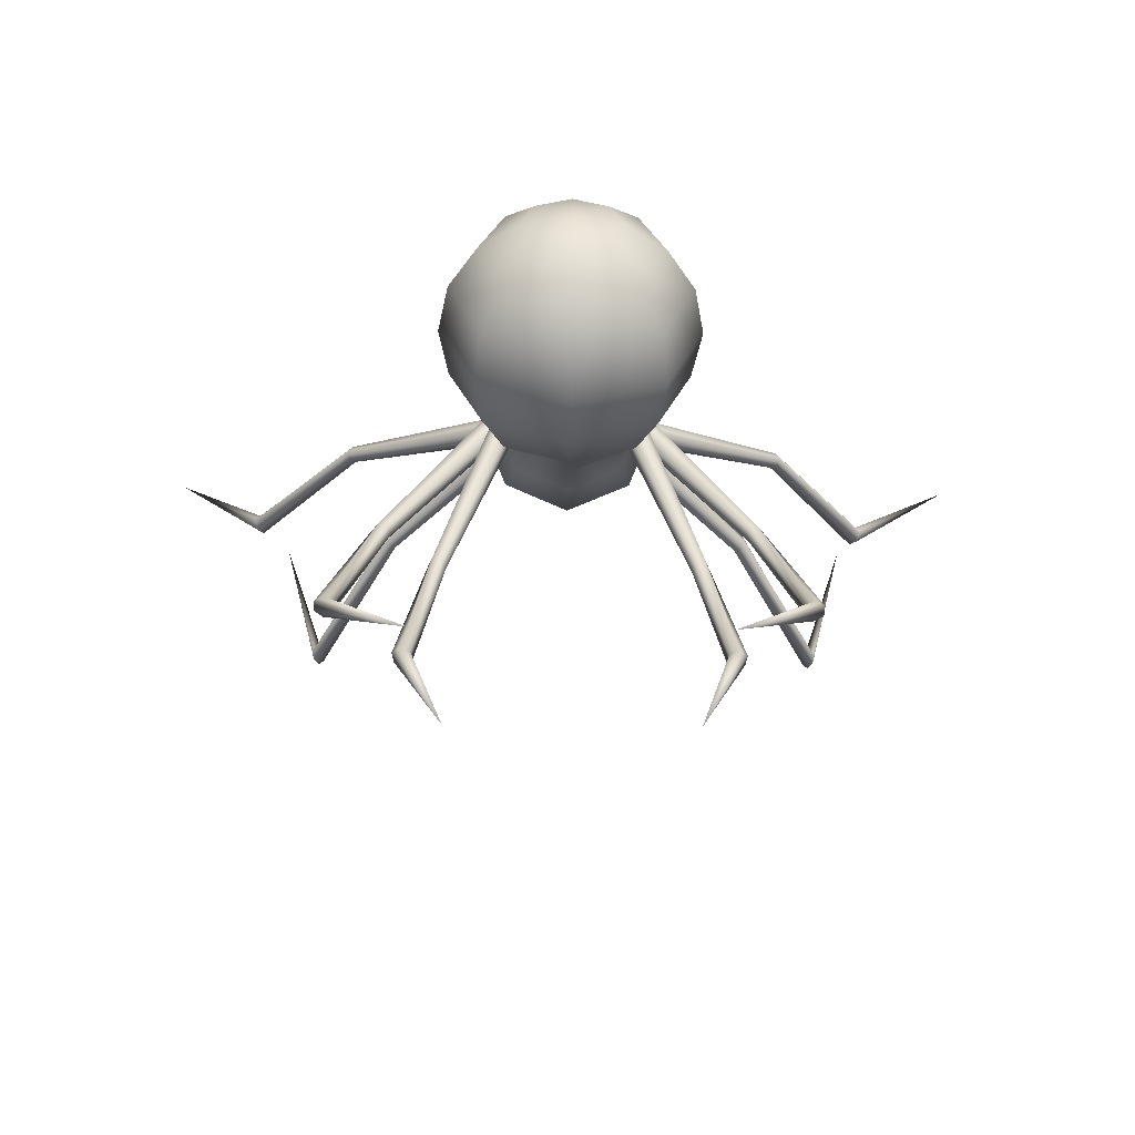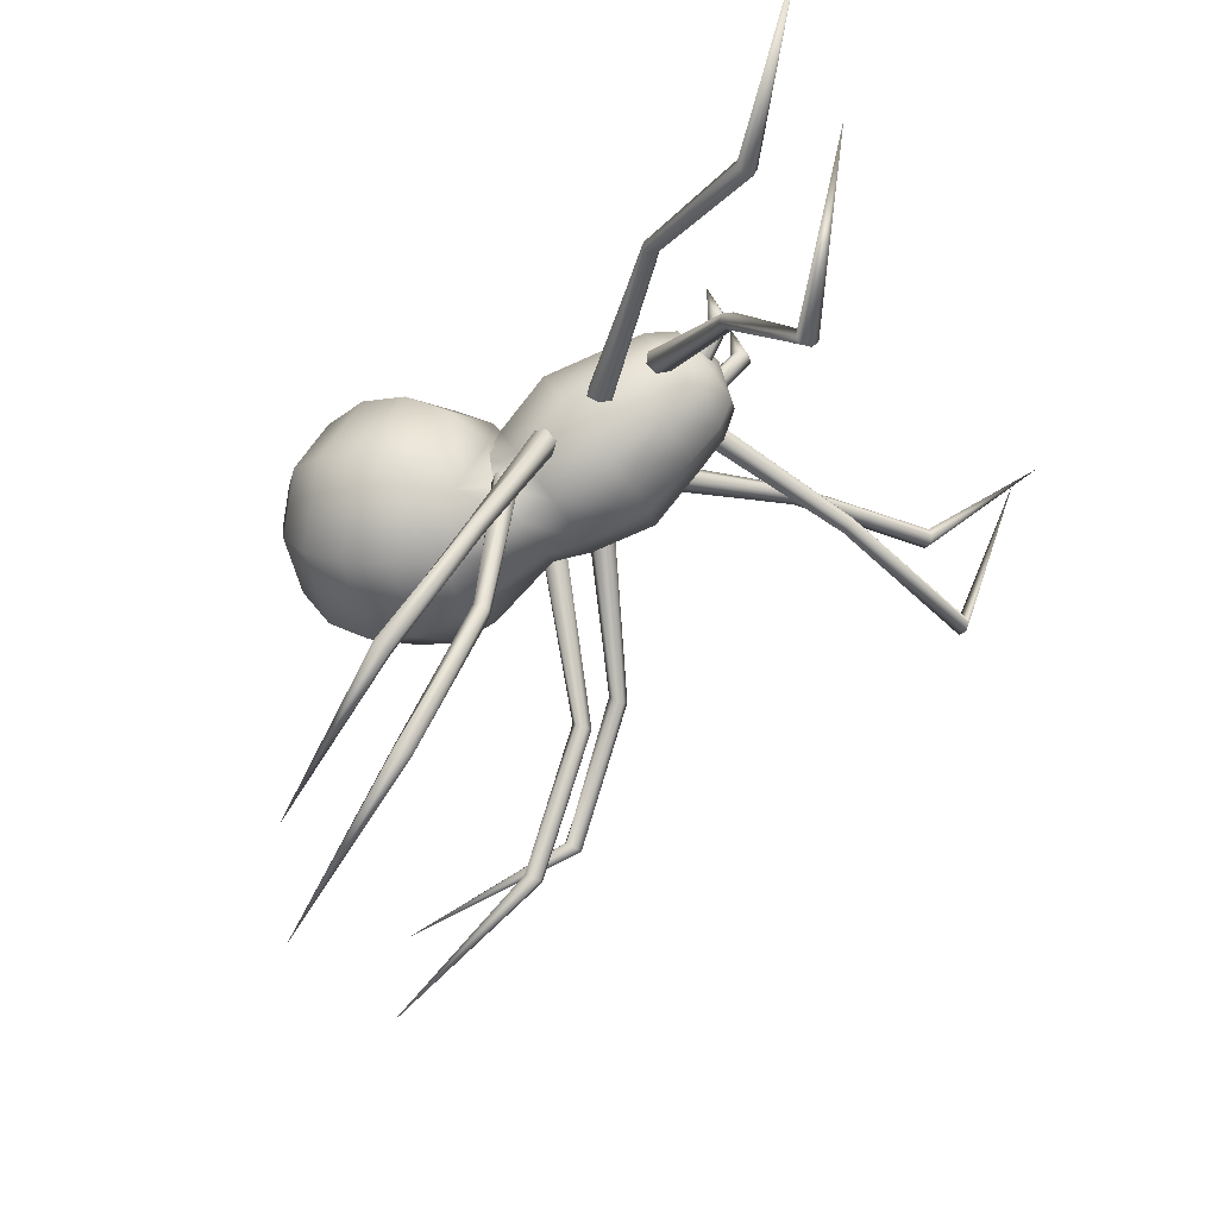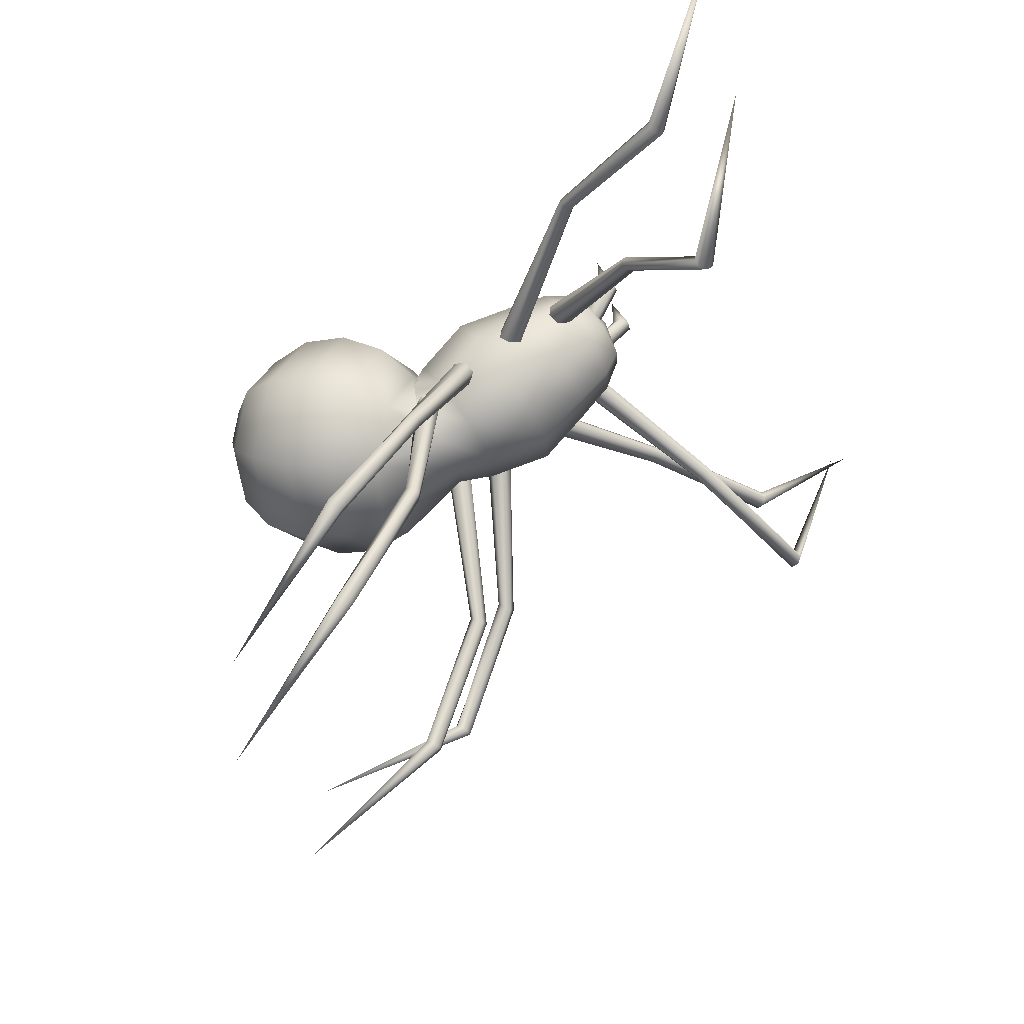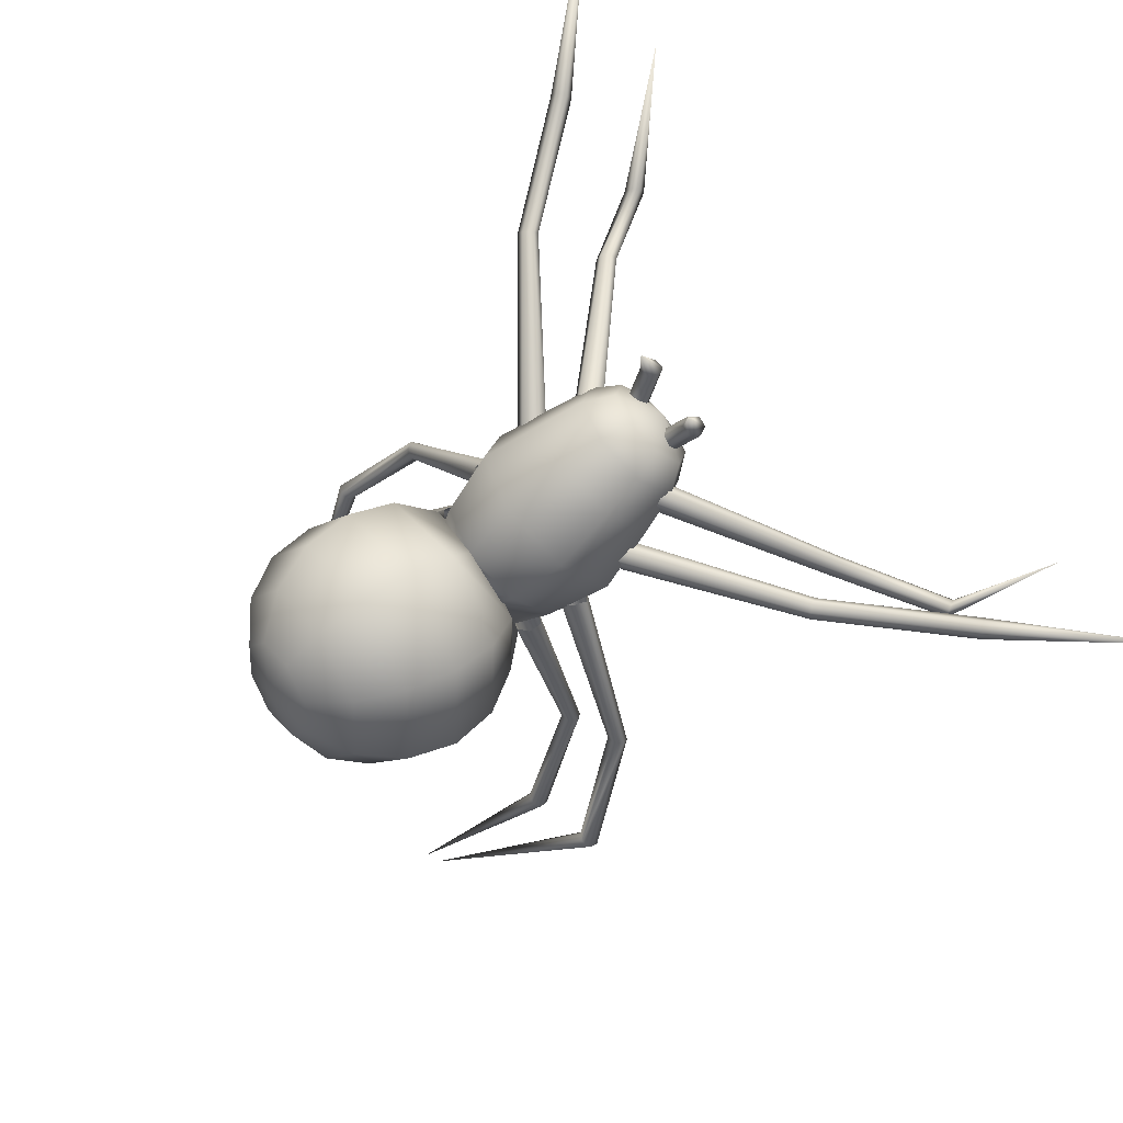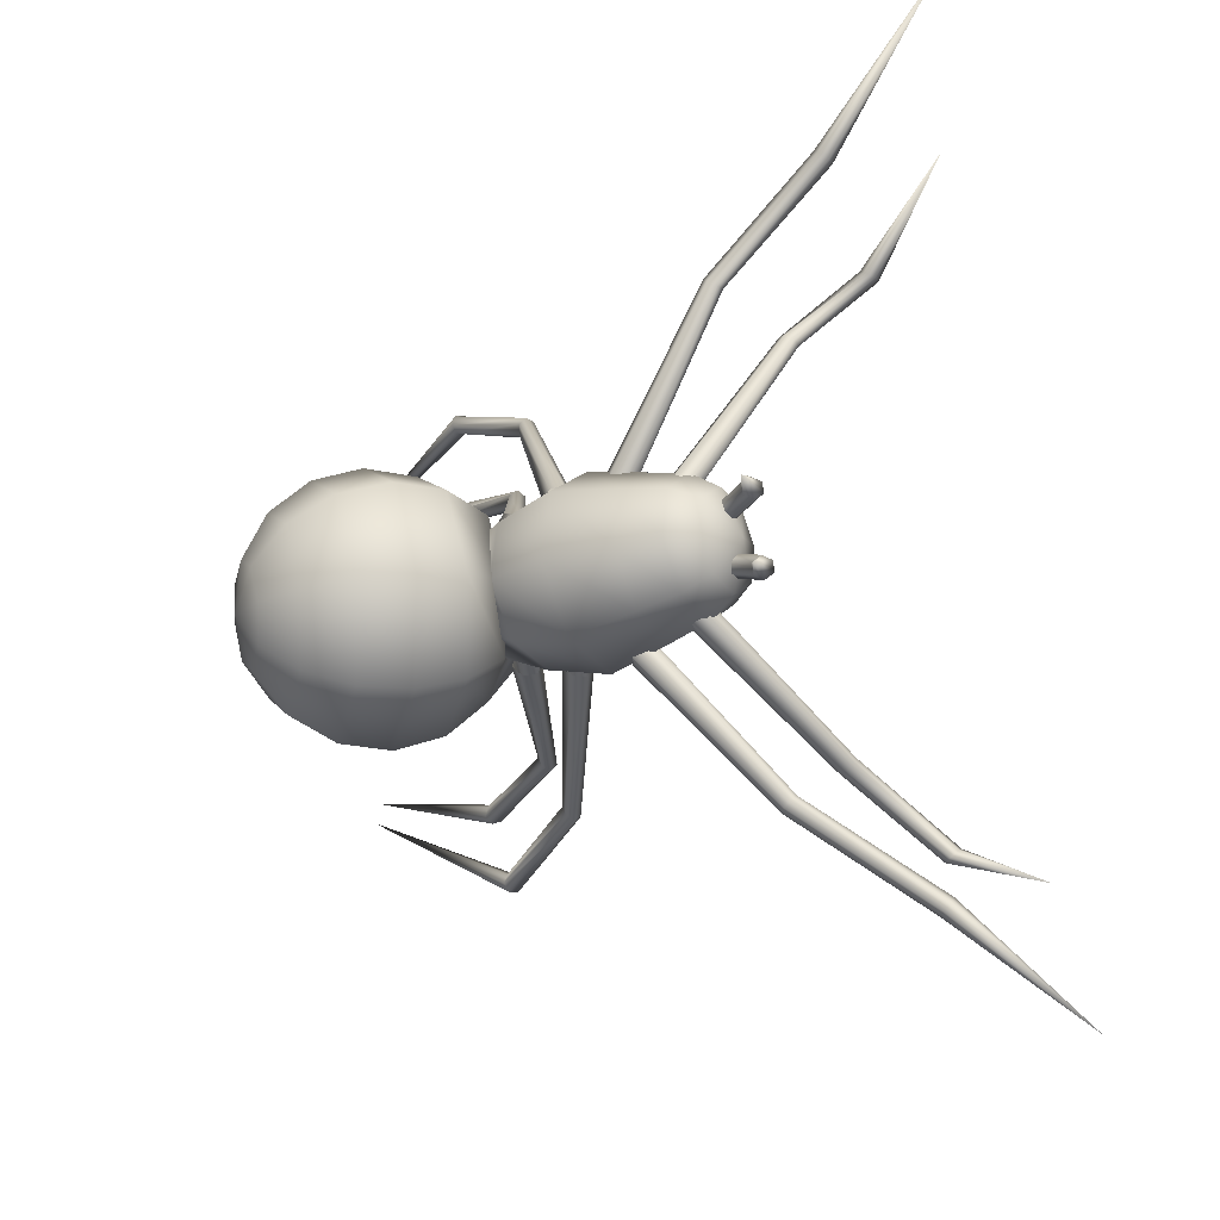
<metadata>
{"format":"obj","ext":"obj","renderer":"f3d","projection":"perspective","resolution":1024,"background":"white","views":[{"elev":-34.4,"azim":-0.9,"up":"+Z"},{"elev":-28.3,"azim":110.2,"up":"+Z"},{"elev":-36.1,"azim":105.4,"up":"+Z"},{"elev":72.3,"azim":55.8,"up":"+Z"},{"elev":78.9,"azim":83.1,"up":"+Z"}]}
</metadata>
<code>
o Sphere
v -0.2683 -0.1138 1.628
v -0.4685 0.0128 1.584
v -0.6022 0.2022 1.52
v -0.6492 0.4256 1.443
v -0.6022 0.649 1.367
v -0.4685 0.8384 1.302
v -0.3111 0.9599 1.379
v -0.2294 1.065 1.212
v -0.3407 0.7386 1.01
v -0.4353 0.5186 0.9855
v -0.4685 0.2844 1.03
v -0.4353 0.07177 1.138
v -0.3407 -0.08702 1.293
v -0.1992 -0.1678 1.47
v -0.0322 -0.1582 1.643
v -0.0322 -0.1902 1.404
v -0.0322 -0.1284 1.172
v -0.0322 0.01775 0.9803
v -0.0322 0.226 0.8594
v -0.0322 0.4646 0.8275
v -0.0322 0.6972 0.8893
v -0.0322 1.108 1.143
v 0.165 1.065 1.212
v 0.2763 0.7386 1.01
v 0.3709 0.5186 0.9855
v 0.4041 0.2844 1.03
v 0.3709 0.07177 1.138
v 0.2763 -0.08702 1.293
v 0.1348 -0.1678 1.47
v 0.2039 -0.1138 1.628
v 0.4041 0.0128 1.584
v 0.5378 0.2022 1.52
v 0.5848 0.4256 1.443
v 0.5378 0.649 1.367
v 0.4041 0.8384 1.302
v 0.2467 0.9599 1.379
v 0.165 0.8549 1.545
v 0.2763 0.9382 1.594
v 0.3709 0.7794 1.748
v 0.4041 0.5668 1.856
v 0.3709 0.3326 1.901
v 0.2763 0.1126 1.876
v 0.1348 -0.05973 1.786
v -0.0322 -0.03736 1.851
v -0.0322 0.154 1.997
v -0.0322 0.3866 2.059
v -0.0322 0.6252 2.027
v -0.0322 0.8335 1.906
v -0.0322 0.9796 1.715
v -0.0322 0.8114 1.615
v -0.2294 0.8549 1.545
v -0.3407 0.9382 1.594
v -0.4353 0.7794 1.748
v -0.4685 0.5668 1.856
v -0.4353 0.3326 1.901
v -0.3407 0.1126 1.876
v -0.1992 -0.05973 1.786
v -0.3901 1.111 1.473
v -0.2853 1.246 1.259
v -0.0322 1.301 1.171
v 0.2209 1.246 1.259
v 0.3257 1.111 1.473
v 0.2209 0.9759 1.688
v -0.0322 0.9201 1.776
v -0.2853 0.9759 1.688
v -0.4689 1.373 1.638
v -0.341 1.537 1.377
v -0.0322 1.605 1.269
v 0.2766 1.537 1.377
v 0.4045 1.373 1.638
v 0.2766 1.208 1.9
v -0.0322 1.14 2.008
v -0.341 1.208 1.9
v -0.2892 1.765 1.581
v -0.3957 1.628 1.799
v -0.0322 1.821 1.491
v 0.2248 1.765 1.581
v 0.3313 1.628 1.799
v 0.2248 1.491 2.016
v -0.0322 1.434 2.106
v -0.2892 1.491 2.016
v -0.2519 1.912 1.718
v -0.3429 1.795 1.904
v -0.0322 1.96 1.641
v 0.1875 1.912 1.718
v 0.2785 1.795 1.904
v 0.1875 1.678 2.09
v -0.0322 1.629 2.167
v -0.2519 1.678 2.09
v -0.192 1.986 1.835
v -0.2583 1.901 1.97
v -0.0322 2.021 1.779
v 0.1277 1.986 1.835
v 0.1939 1.901 1.97
v 0.1277 1.815 2.106
v -0.0322 1.78 2.162
v -0.192 1.815 2.106
v -0.0322 1.962 2.009
v 0.2465 1.739 1.807
v 0.2806 1.704 1.852
v 0.2817 1.724 1.916
v 0.2487 1.78 1.934
v 0.2147 1.815 1.888
v 0.2136 1.795 1.825
v 0.8928 2.28 1.52
v 0.9177 2.264 1.549
v 0.9155 2.286 1.588
v 0.8885 2.325 1.598
v 0.8636 2.342 1.569
v 0.8658 2.319 1.53
v 1.297 2.724 1.083
v 1.305 2.707 1.123
v 1.286 2.73 1.158
v 1.259 2.77 1.153
v 1.251 2.787 1.113
v 1.27 2.764 1.078
v 1.509 3.002 1.984
v 2.127 3.027 2.426
v 1.525 2.619 1.788
v 1.507 2.63 1.832
v 1.524 2.607 1.872
v 1.559 2.573 1.867
v 1.578 2.562 1.823
v 1.561 2.585 1.783
v 1.05 2.042 1.873
v 1.032 2.049 1.914
v 1.045 2.021 1.94
v 1.075 1.987 1.925
v 1.094 1.98 1.884
v 1.081 2.008 1.858
v 0.3329 1.567 1.656
v 0.3061 1.564 1.717
v 0.3165 1.511 1.756
v 0.3537 1.46 1.733
v 0.3806 1.463 1.672
v 0.3701 1.517 1.633
v 0.2962 1.273 1.459
v 0.2823 1.209 1.474
v 0.3196 1.176 1.519
v 0.3708 1.207 1.549
v 0.3847 1.271 1.534
v 0.3474 1.304 1.489
v 0.8381 1.171 0.7696
v 0.8101 1.135 0.7788
v 0.8239 1.104 0.8093
v 0.8657 1.11 0.8306
v 0.8937 1.146 0.8214
v 0.8799 1.177 0.7909
v 1.079 0.869 0.1385
v 1.035 0.8496 0.1478
v 1.031 0.8104 0.1762
v 1.072 0.7905 0.1952
v 1.115 0.8098 0.1859
v 1.119 0.8491 0.1575
v 0.6505 0.1802 -0.3602
v 0.498 0.1739 -0.8349
v 0.7453 0.8013 -0.1419
v 0.7545 0.7596 -0.1206
v 0.7179 0.7306 -0.1107
v 0.6721 0.7431 -0.1223
v 0.6629 0.7848 -0.1436
v 0.6995 0.8139 -0.1535
v 0.5984 1.1 0.5329
v 0.624 1.072 0.5578
v 0.6063 1.031 0.5713
v 0.563 1.018 0.5597
v 0.5374 1.046 0.5347
v 0.5551 1.087 0.5213
v 0.2654 1.091 1.355
v 0.3198 1.067 1.386
v 0.3244 1.001 1.399
v 0.2748 0.96 1.381
v 0.2204 0.9843 1.351
v 0.2157 1.05 1.338
v -0.2791 1.05 1.338
v -0.2838 0.9843 1.351
v -0.3381 0.96 1.381
v -0.3878 1.001 1.399
v -0.3832 1.067 1.386
v -0.3288 1.091 1.355
v -0.6185 1.087 0.5213
v -0.6008 1.046 0.5347
v -0.6263 1.018 0.5597
v -0.6696 1.031 0.5713
v -0.6874 1.072 0.5578
v -0.6618 1.1 0.5329
v -0.7629 0.8139 -0.1535
v -0.7263 0.7848 -0.1436
v -0.7355 0.7431 -0.1223
v -0.7813 0.7306 -0.1107
v -0.8179 0.7596 -0.1206
v -0.8087 0.8013 -0.1419
v -0.5614 0.1739 -0.8349
v -0.7139 0.1802 -0.3601
v -1.182 0.8491 0.1576
v -1.179 0.8099 0.1859
v -1.135 0.7905 0.1952
v -1.095 0.8104 0.1762
v -1.099 0.8497 0.1478
v -1.142 0.869 0.1385
v -0.9433 1.177 0.7909
v -0.9571 1.146 0.8214
v -0.9291 1.11 0.8306
v -0.8873 1.104 0.8093
v -0.8735 1.135 0.7789
v -0.9015 1.172 0.7696
v -0.4108 1.304 1.489
v -0.4481 1.271 1.534
v -0.4342 1.207 1.549
v -0.383 1.176 1.519
v -0.3457 1.209 1.474
v -0.3596 1.273 1.459
v -0.4392 1.506 1.634
v -0.4439 1.456 1.679
v -0.4134 1.461 1.738
v -0.3782 1.516 1.753
v -0.3736 1.566 1.709
v -0.4041 1.561 1.649
v -1.166 1.976 1.856
v -1.174 1.951 1.887
v -1.152 1.963 1.925
v -1.123 2.001 1.933
v -1.115 2.026 1.902
v -1.137 2.013 1.864
v -1.692 2.511 1.781
v -1.702 2.493 1.825
v -1.679 2.511 1.864
v -1.646 2.547 1.859
v -1.636 2.565 1.815
v -1.659 2.547 1.776
v -2.19 3.027 2.426
v -1.573 3.002 1.984
v -1.333 2.764 1.078
v -1.314 2.787 1.113
v -1.322 2.77 1.153
v -1.349 2.73 1.158
v -1.368 2.707 1.123
v -1.36 2.724 1.083
v -0.9292 2.319 1.53
v -0.927 2.342 1.569
v -0.9519 2.325 1.599
v -0.9789 2.286 1.588
v -0.981 2.264 1.549
v -0.9562 2.28 1.52
v -0.277 1.795 1.825
v -0.2781 1.815 1.888
v -0.3121 1.78 1.934
v -0.345 1.724 1.916
v -0.3439 1.704 1.852
v -0.3099 1.739 1.807
v 0.1003 2.062 2.11
v 0.1506 2.062 2.1
v 0.1767 2.018 2.103
v 0.1525 1.974 2.115
v 0.1022 1.975 2.126
v 0.07606 2.019 2.123
v 0.1405 1.965 2.304
v 0.09112 1.941 1.931
v 0.04335 1.947 1.949
v 0.1249 1.911 1.956
v 0.1108 1.888 2
v 0.06306 1.894 2.018
v 0.02932 1.924 1.993
v -0.1074 1.924 1.993
v -0.1411 1.894 2.018
v -0.1889 1.888 2
v -0.2029 1.911 1.956
v -0.1214 1.947 1.949
v -0.1692 1.941 1.931
v -0.2185 1.965 2.304
v -0.1541 2.019 2.123
v -0.1802 1.975 2.126
v -0.2306 1.974 2.115
v -0.2548 2.018 2.103
v -0.2287 2.062 2.1
v -0.1784 2.062 2.11
f 1 14 15
f 14 16 15
f 16 29 15
f 29 30 15
f 30 43 15
f 43 44 15
f 44 57 15
f 57 1 15
f 90 91 98
f 92 90 98
f 93 92 98
f 94 93 98
f 95 94 98
f 96 95 98
f 97 96 98
f 91 97 98
f 112 111 117
f 113 112 117
f 114 113 117
f 115 114 117
f 116 115 117
f 111 116 117
f 124 119 118
f 119 120 118
f 120 121 118
f 121 122 118
f 122 123 118
f 123 124 118
f 150 149 155
f 151 150 155
f 152 151 155
f 153 152 155
f 154 153 155
f 149 154 155
f 162 157 156
f 157 158 156
f 158 159 156
f 159 160 156
f 160 161 156
f 161 162 156
f 188 193 187
f 189 193 188
f 190 193 189
f 191 193 190
f 192 193 191
f 187 193 192
f 200 194 195
f 195 194 196
f 196 194 197
f 197 194 198
f 198 194 199
f 199 194 200
f 226 231 225
f 227 231 226
f 228 231 227
f 229 231 228
f 230 231 229
f 225 231 230
f 238 232 233
f 233 232 234
f 234 232 235
f 235 232 236
f 236 232 237
f 237 232 238
f 251 257 252
f 252 257 253
f 253 257 254
f 254 257 255
f 255 257 256
f 256 257 251
f 271 276 270
f 272 271 270
f 273 272 270
f 274 273 270
f 275 274 270
f 276 275 270
f 276 269 275
f 276 268 269
f 275 269 274
f 274 269 267
f 274 267 273
f 273 267 266
f 273 266 272
f 272 266 265
f 272 264 271
f 272 265 264
f 271 268 276
f 271 264 268
f 256 251 259
f 256 259 263
f 255 256 263
f 255 263 262
f 254 255 261
f 255 262 261
f 253 254 260
f 254 261 260
f 252 253 258
f 253 260 258
f 251 252 258
f 251 258 259
f 250 243 244
f 250 249 243
f 249 242 243
f 249 248 242
f 248 247 242
f 242 247 241
f 247 246 241
f 241 246 240
f 246 245 240
f 240 245 239
f 245 244 239
f 245 250 244
f 243 237 244
f 244 237 238
f 242 236 243
f 243 236 237
f 241 236 242
f 241 235 236
f 240 235 241
f 240 234 235
f 239 234 240
f 239 233 234
f 244 238 239
f 239 238 233
f 219 225 224
f 224 225 230
f 224 229 223
f 224 230 229
f 223 228 222
f 223 229 228
f 222 227 221
f 222 228 227
f 221 227 220
f 220 227 226
f 220 226 219
f 219 226 225
f 218 219 224
f 218 213 219
f 217 218 223
f 223 218 224
f 216 217 222
f 222 217 223
f 215 216 221
f 221 216 222
f 214 221 220
f 214 215 221
f 213 220 219
f 213 214 220
f 212 205 206
f 212 211 205
f 211 204 205
f 211 210 204
f 210 209 204
f 204 209 203
f 209 208 203
f 203 208 202
f 208 207 202
f 202 207 201
f 207 206 201
f 207 212 206
f 205 199 206
f 206 199 200
f 204 198 205
f 205 198 199
f 203 198 204
f 203 197 198
f 202 197 203
f 202 196 197
f 201 196 202
f 201 195 196
f 206 200 201
f 201 200 195
f 181 187 186
f 186 187 192
f 186 191 185
f 186 192 191
f 185 190 184
f 185 191 190
f 184 189 183
f 184 190 189
f 183 189 182
f 182 189 188
f 182 188 181
f 181 188 187
f 180 181 186
f 180 175 181
f 179 180 185
f 185 180 186
f 178 179 184
f 184 179 185
f 177 178 183
f 183 178 184
f 176 183 182
f 176 177 183
f 175 182 181
f 175 176 182
f 174 168 167
f 174 167 173
f 173 167 166
f 173 166 172
f 172 166 171
f 166 165 171
f 171 165 170
f 165 164 170
f 170 164 169
f 164 163 169
f 169 163 168
f 169 168 174
f 167 168 161
f 168 162 161
f 166 167 160
f 167 161 160
f 165 166 160
f 165 160 159
f 164 165 159
f 164 159 158
f 163 164 158
f 163 158 157
f 168 163 162
f 163 157 162
f 143 148 149
f 148 154 149
f 148 147 153
f 148 153 154
f 147 146 152
f 147 152 153
f 146 145 151
f 146 151 152
f 145 144 151
f 144 150 151
f 144 143 150
f 143 149 150
f 142 148 143
f 142 143 137
f 141 147 142
f 147 148 142
f 140 146 141
f 146 147 141
f 139 145 140
f 145 146 140
f 138 144 145
f 138 145 139
f 137 143 144
f 137 144 138
f 136 130 129
f 136 129 135
f 135 129 128
f 135 128 134
f 134 128 133
f 128 127 133
f 133 127 132
f 127 126 132
f 132 126 131
f 126 125 131
f 131 125 130
f 131 130 136
f 129 130 123
f 130 124 123
f 128 129 122
f 129 123 122
f 127 128 122
f 127 122 121
f 126 127 121
f 126 121 120
f 125 126 120
f 125 120 119
f 130 125 124
f 125 119 124
f 105 110 111
f 110 116 111
f 110 109 115
f 110 115 116
f 109 108 114
f 109 114 115
f 108 107 113
f 108 113 114
f 107 106 113
f 106 112 113
f 106 105 112
f 105 111 112
f 104 110 105
f 104 105 99
f 103 109 104
f 109 110 104
f 102 108 103
f 108 109 103
f 101 107 102
f 107 108 102
f 100 106 107
f 100 107 101
f 99 105 106
f 99 106 100
f 83 89 97
f 83 97 91
f 89 88 96
f 89 96 97
f 88 87 95
f 88 95 96
f 87 86 94
f 87 94 95
f 86 85 93
f 86 93 94
f 85 84 92
f 85 92 93
f 84 82 90
f 84 90 92
f 82 83 91
f 82 91 90
f 75 81 89
f 75 89 83
f 81 80 88
f 81 88 89
f 80 79 87
f 80 87 88
f 79 78 86
f 79 86 87
f 78 77 85
f 78 85 86
f 77 76 84
f 77 84 85
f 76 74 82
f 76 82 84
f 74 75 83
f 74 83 82
f 66 73 81
f 66 81 75
f 73 72 80
f 73 80 81
f 72 71 79
f 72 79 80
f 71 70 78
f 71 78 79
f 70 69 77
f 70 77 78
f 69 68 76
f 69 76 77
f 68 67 74
f 68 74 76
f 67 66 75
f 67 75 74
f 58 65 73
f 58 73 66
f 65 64 72
f 65 72 73
f 64 63 71
f 64 71 72
f 63 62 70
f 63 70 71
f 62 61 69
f 62 69 70
f 61 60 68
f 61 68 69
f 60 59 67
f 60 67 68
f 59 58 66
f 59 66 67
f 7 51 65
f 7 65 58
f 51 50 64
f 51 64 65
f 50 37 63
f 50 63 64
f 37 36 62
f 37 62 63
f 36 23 61
f 36 61 62
f 23 22 60
f 23 60 61
f 22 8 59
f 22 59 60
f 8 7 58
f 8 58 59
f 51 7 6
f 51 6 52
f 52 6 5
f 52 5 53
f 53 5 4
f 53 4 54
f 54 4 55
f 4 3 55
f 55 3 2
f 55 2 56
f 1 57 56
f 1 56 2
f 45 56 57
f 45 57 44
f 46 55 56
f 46 56 45
f 47 54 46
f 54 55 46
f 48 53 54
f 48 54 47
f 49 52 53
f 49 53 48
f 50 51 52
f 50 52 49
f 37 50 49
f 37 49 38
f 38 49 48
f 38 48 39
f 39 48 47
f 39 47 40
f 40 47 46
f 40 46 41
f 41 46 45
f 41 45 42
f 42 45 44
f 42 44 43
f 31 42 43
f 31 43 30
f 32 41 42
f 32 42 31
f 33 40 41
f 33 41 32
f 34 39 40
f 34 40 33
f 35 38 39
f 35 39 34
f 36 37 38
f 36 38 35
f 23 36 35
f 23 35 24
f 24 35 34
f 24 34 25
f 25 34 33
f 25 33 26
f 26 33 32
f 26 32 27
f 27 32 31
f 27 31 28
f 28 31 30
f 28 30 29
f 17 28 29
f 17 29 16
f 18 27 28
f 18 28 17
f 19 26 27
f 19 27 18
f 20 25 26
f 20 26 19
f 21 24 25
f 21 25 20
f 22 23 24
f 22 24 21
f 8 22 21
f 8 21 9
f 9 21 20
f 9 20 10
f 10 20 19
f 10 19 11
f 11 19 18
f 11 18 12
f 12 18 17
f 12 17 13
f 13 17 16
f 13 16 14
f 14 1 2
f 14 2 13
f 3 12 13
f 3 13 2
f 4 11 12
f 4 12 3
f 5 10 11
f 5 11 4
f 6 9 10
f 6 10 5
f 7 8 9
f 7 9 6

</code>
